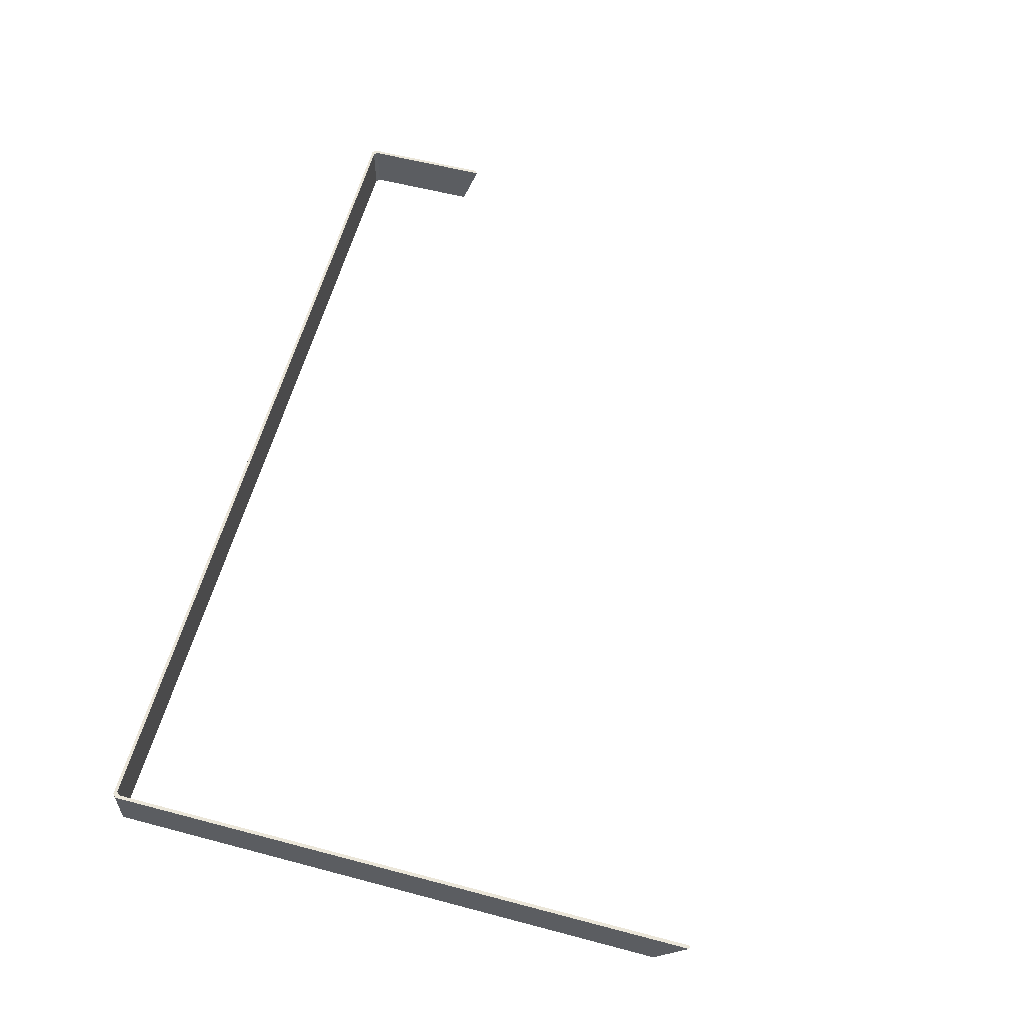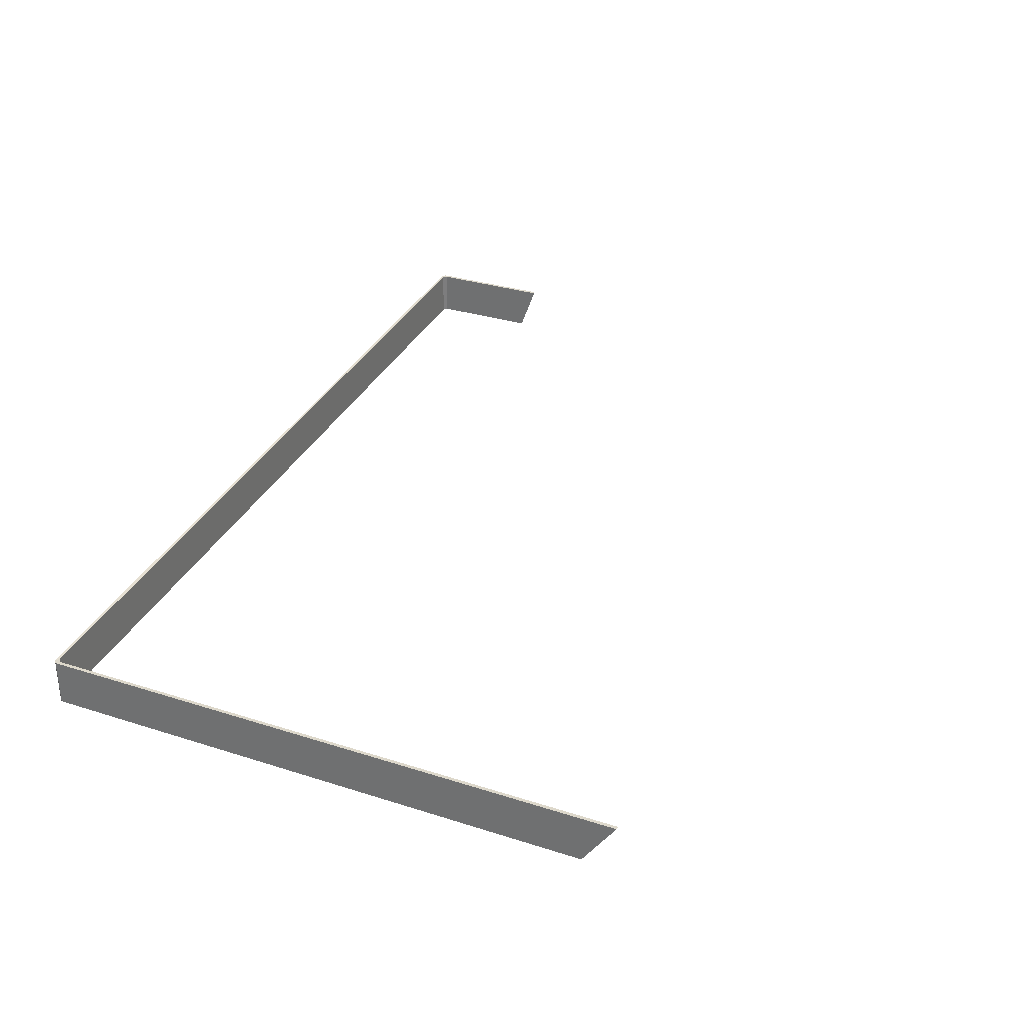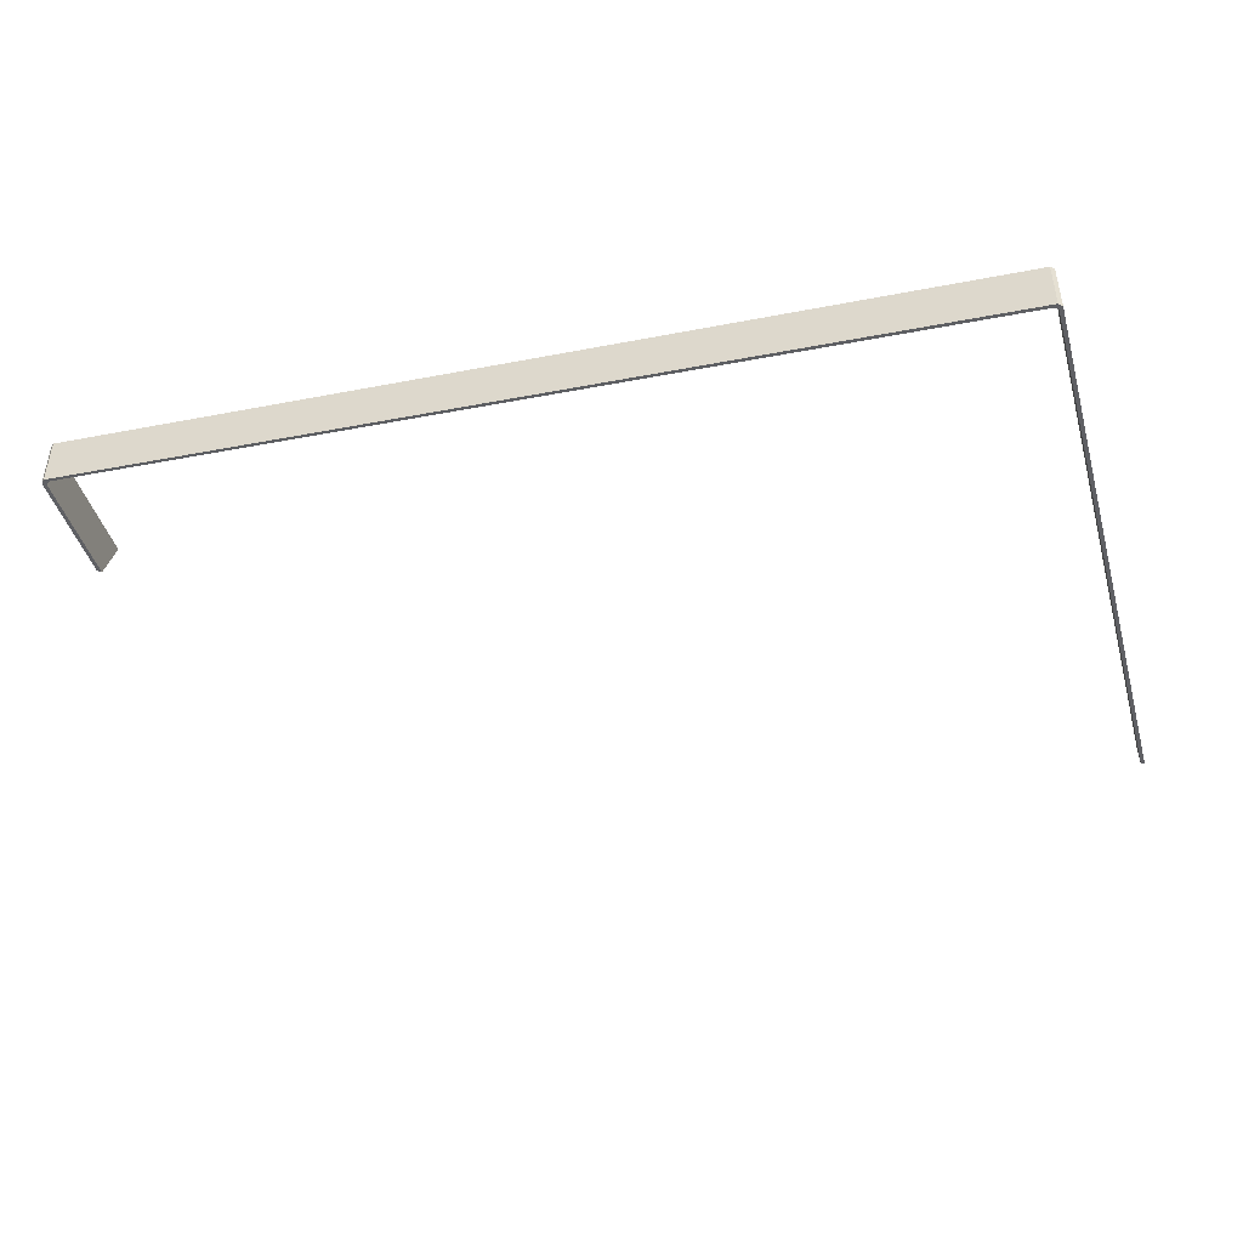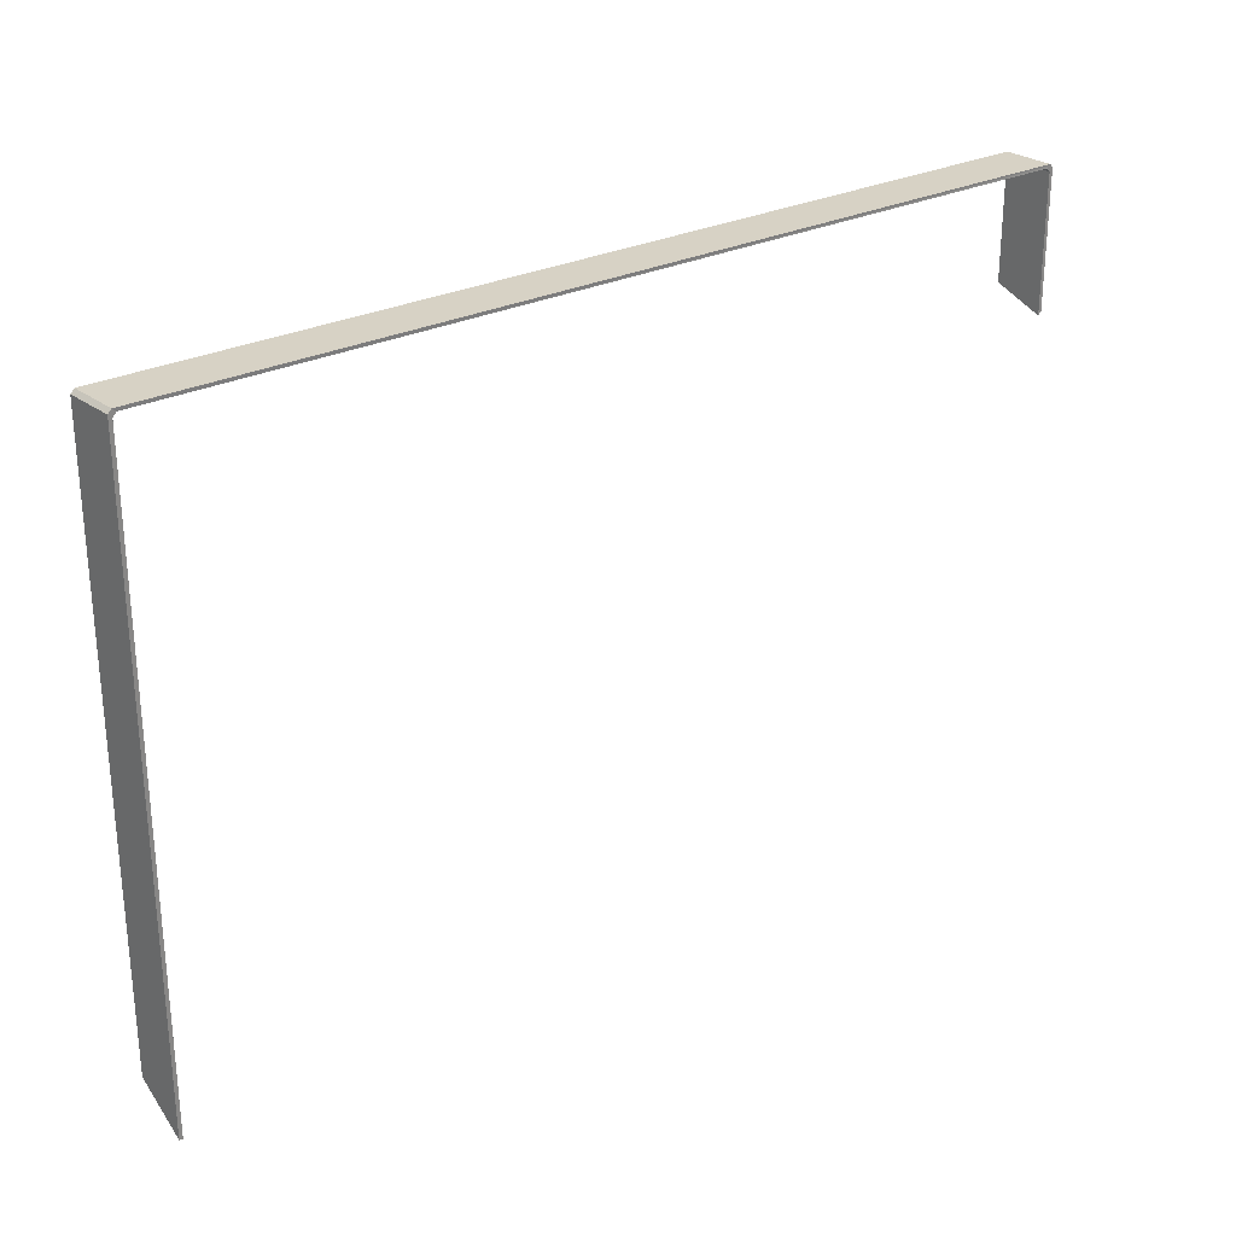
<metadata>
{"format":"obj","ext":"obj","renderer":"f3d","projection":"perspective","resolution":1024,"background":"white","views":[{"elev":56.6,"azim":105.5,"up":"+Y"},{"elev":31.4,"azim":114.4,"up":"+Y"},{"elev":-44.1,"azim":15.8,"up":"+Y"},{"elev":27.3,"azim":138.7,"up":"+Z"}]}
</metadata>
<code>
g Device_Prop_Box_01_v_052
v 0.2573 -0.03788 0.1051
v -0.4927 0.05352 0.1051
v 0.2573 0.002656 0.1051
v -0.4927 0.01299 0.1051
v 0.2573 0.002656 0.09947
v 0.2603 0.002656 -0.4116
v 0.2603 0.002656 0.1021
v 0.2594 0.002656 -0.4117
v 0.2573 0.002656 -0.412
v -0.4927 0.05352 0.1051
v 0.2543 0.002656 0.1025
v 0.2573 0.002656 0.1051
v -0.4897 0.05352 0.1025
v 0.2573 -0.03788 0.1051
v -0.4897 0.01303 0.1025
v -0.4927 0.01299 0.1051
v 0.2543 -0.03784 0.1025
v -0.4953 0.01301 0.006515
v -0.4927 0.01303 0.09947
v -0.4927 0.01305 0.004256
v -0.4957 0.01299 0.1021
v -0.4957 0.01301 0.006846
v 0.2603 0.002656 0.1021
v 0.2573 -0.03788 0.1051
v 0.2573 0.002656 0.1051
v 0.2603 -0.03788 0.1021
v -0.4927 0.05352 0.1051
v -0.4957 0.01299 0.1021
v -0.4957 0.05352 0.1021
v -0.4927 0.01299 0.1051
v 0.2573 0.002656 0.09947
v 0.2573 0.002656 0.1051
v 0.2543 0.002656 0.1025
v 0.2603 0.002656 0.1021
v 0.2603 -0.03788 0.1021
v 0.2543 -0.03784 0.1025
v 0.2573 -0.03788 0.1051
v 0.2573 -0.03784 0.09947
v -0.4897 0.05352 0.1025
v -0.4957 0.05352 0.1021
v -0.4927 0.05352 0.09947
v -0.4927 0.05352 0.1051
v -0.4927 0.01299 0.1051
v -0.4927 0.01303 0.09947
v -0.4957 0.01299 0.1021
v -0.4897 0.01303 0.1025
v 0.2603 -0.0107 -0.4023
v 0.2603 0.002656 0.1021
v 0.2603 0.002656 -0.4116
v 0.2603 -0.03788 0.1021
v 0.2603 -0.03788 -0.3836
v -0.4952 0.05355 -0.008682
v -0.4957 0.05352 0.1021
v -0.4957 0.05355 -0.008302
v -0.4927 0.05352 0.09947
v -0.4927 0.05355 -0.01087
v -0.4957 0.01824 0.004889
v -0.4957 0.01299 0.1021
v -0.4957 0.01301 0.006846
v -0.4957 0.05352 0.1021
v -0.4957 0.05355 -0.008302
v 0.2584 -0.03785 -0.3839
v 0.2603 -0.03788 0.1021
v 0.2603 -0.03788 -0.3836
v 0.2573 -0.03784 0.09947
v 0.2573 -0.03784 -0.3841
v -0.4897 0.05352 0.1025
v 0.2543 -0.03784 0.1025
v 0.2543 0.002656 0.1025
v -0.4897 0.01303 0.1025
v 0.2543 0.002656 0.1025
v 0.2573 -0.03784 0.09947
v 0.2573 0.002656 0.09947
v 0.2543 -0.03784 0.1025
v -0.4927 0.05352 0.09947
v -0.4897 0.01303 0.1025
v -0.4897 0.05352 0.1025
v -0.4927 0.01303 0.09947
v -0.4927 0.01832 0.002288
v -0.4927 0.05352 0.09947
v -0.4927 0.05355 -0.01087
v -0.4927 0.01303 0.09947
v -0.4927 0.01305 0.004256
v -0.4957 0.01824 0.004889
v -0.4952 0.05355 -0.008682
v -0.4957 0.05355 -0.008302
v -0.4953 0.01301 0.006515
v -0.4957 0.01301 0.006846
v -0.4927 0.01832 0.002288
v -0.4927 0.05355 -0.01087
v -0.4927 0.01305 0.004256
v 0.2573 0.002656 0.09947
v 0.2573 -0.02407 -0.3936
v 0.2573 0.002656 -0.412
v 0.2573 -0.03784 -0.3841
v 0.2573 -0.03784 0.09947
v 0.2603 -0.0107 -0.4023
v 0.2584 -0.03785 -0.3839
v 0.2603 -0.03788 -0.3836
v 0.2594 0.002656 -0.4117
v 0.2603 0.002656 -0.4116
v 0.2573 -0.02407 -0.3936
v 0.2573 -0.03784 -0.3841
v 0.2573 0.002656 -0.412
g Device_Prop_Box_01_v_052_0
f 3 2 1
f 4 1 2
f 7 6 5
f 6 8 5
f 8 9 5
f 12 11 10
f 13 10 11
f 16 15 14
f 17 14 15
f 20 19 18
f 19 21 18
f 21 22 18
f 25 24 23
f 26 23 24
f 29 28 27
f 30 27 28
f 33 32 31
f 34 31 32
f 37 36 35
f 38 35 36
f 41 40 39
f 42 39 40
f 45 44 43
f 46 43 44
f 49 48 47
f 48 50 47
f 50 51 47
f 54 53 52
f 53 55 52
f 55 56 52
f 59 58 57
f 58 60 57
f 60 61 57
f 64 63 62
f 63 65 62
f 65 66 62
f 69 68 67
f 70 67 68
f 73 72 71
f 74 71 72
f 77 76 75
f 78 75 76
f 81 80 79
f 80 82 79
f 82 83 79
f 86 85 84
f 85 87 84
f 87 88 84
f 89 87 85
f 90 89 85
f 91 87 89
f 94 93 92
f 93 95 92
f 95 96 92
f 99 98 97
f 98 100 97
f 100 101 97
f 102 100 98
f 103 102 98
f 104 100 102

</code>
